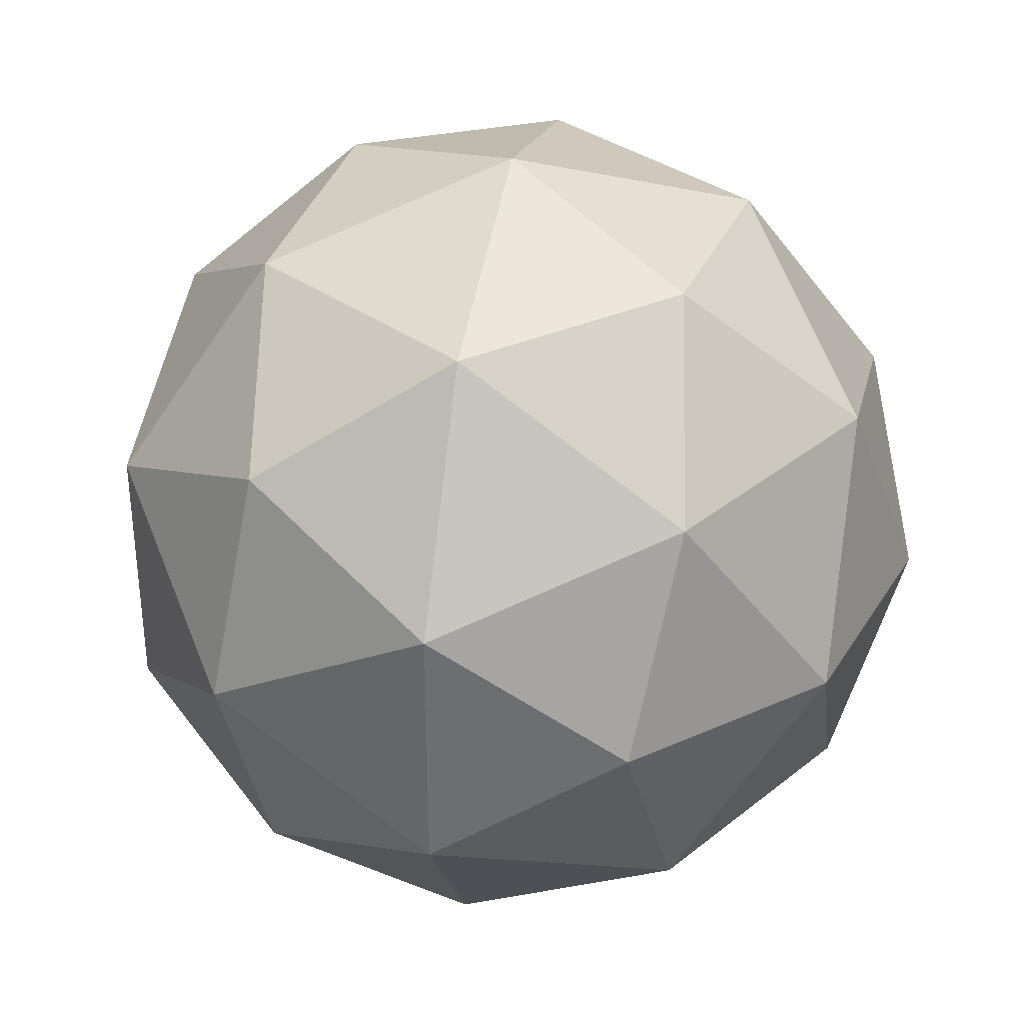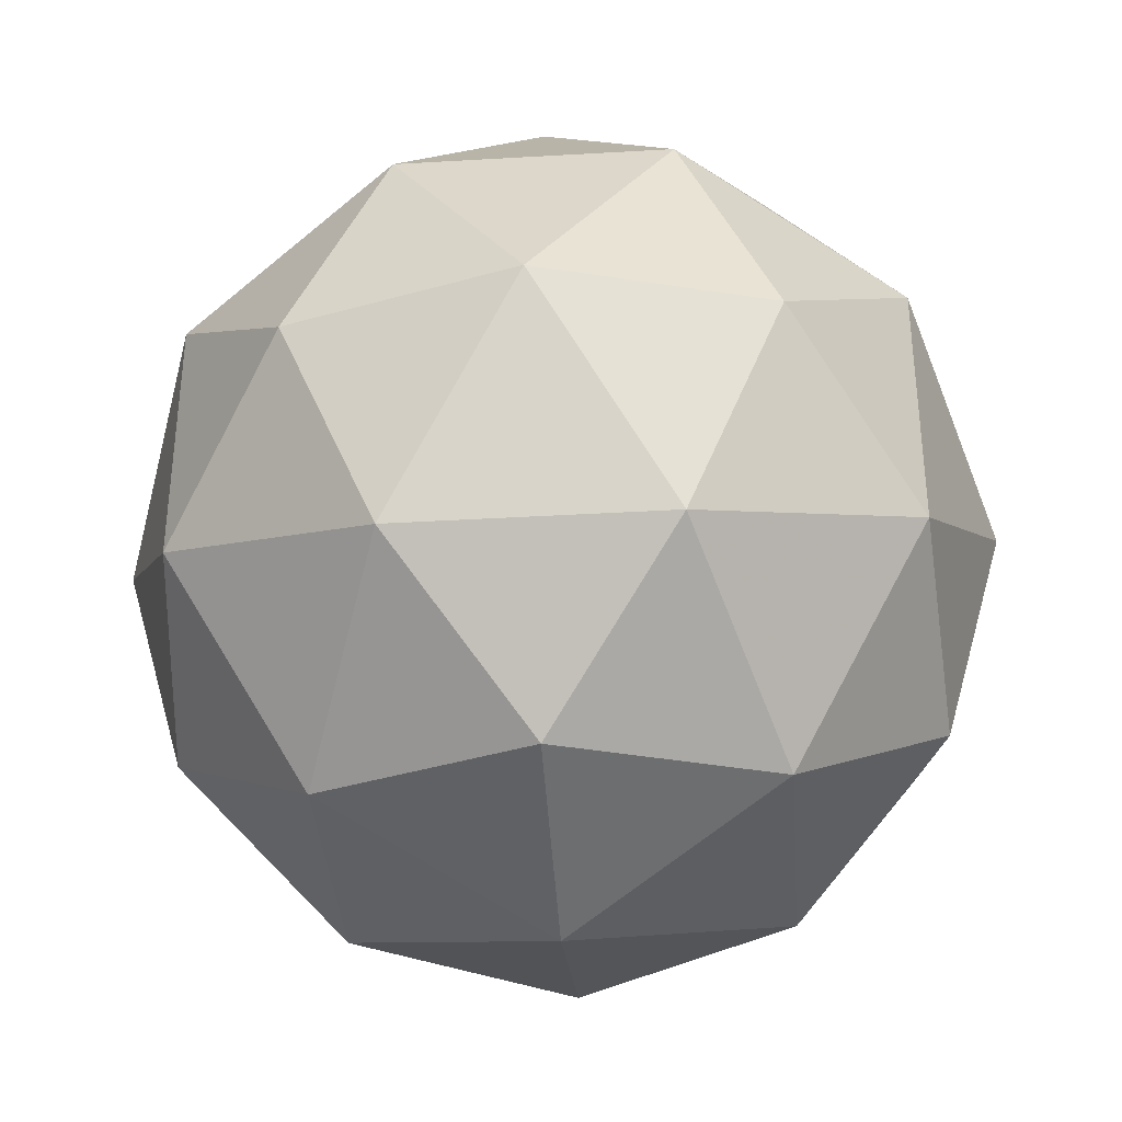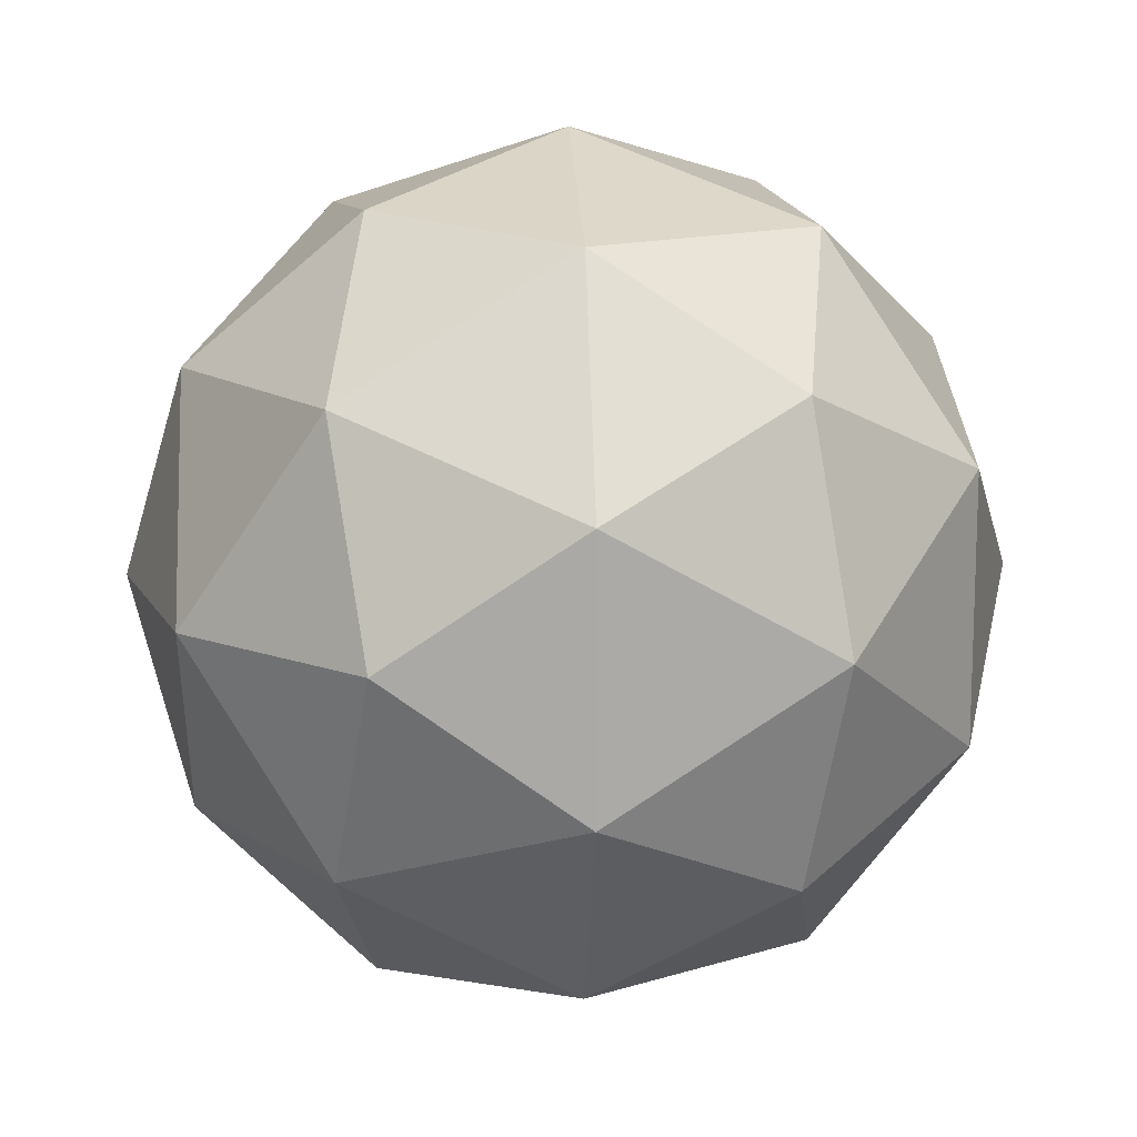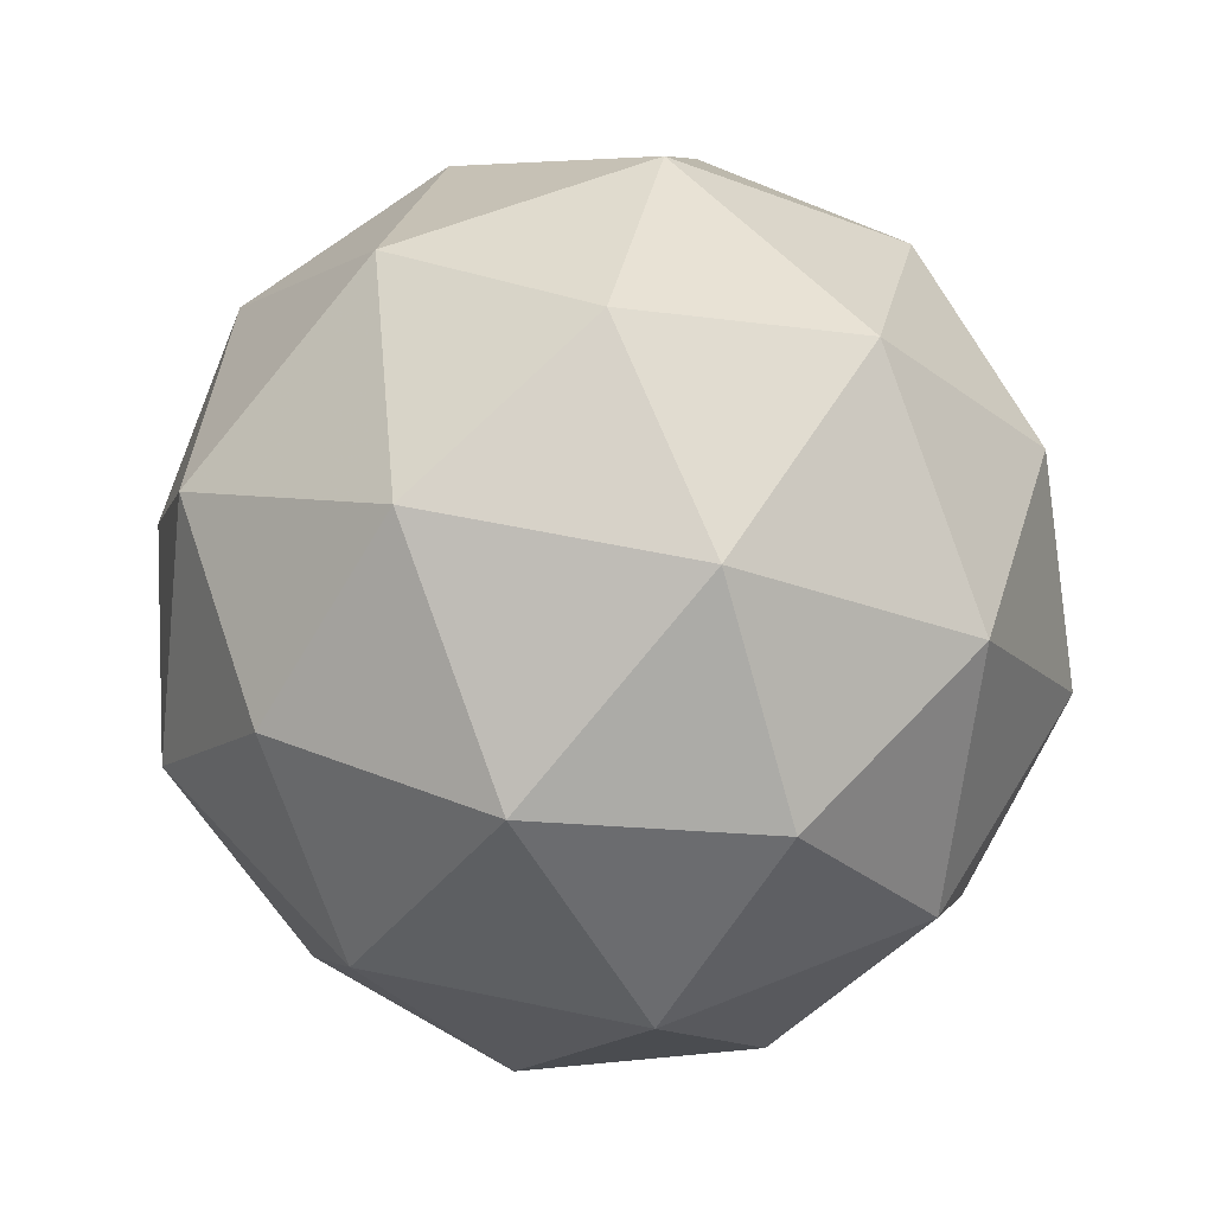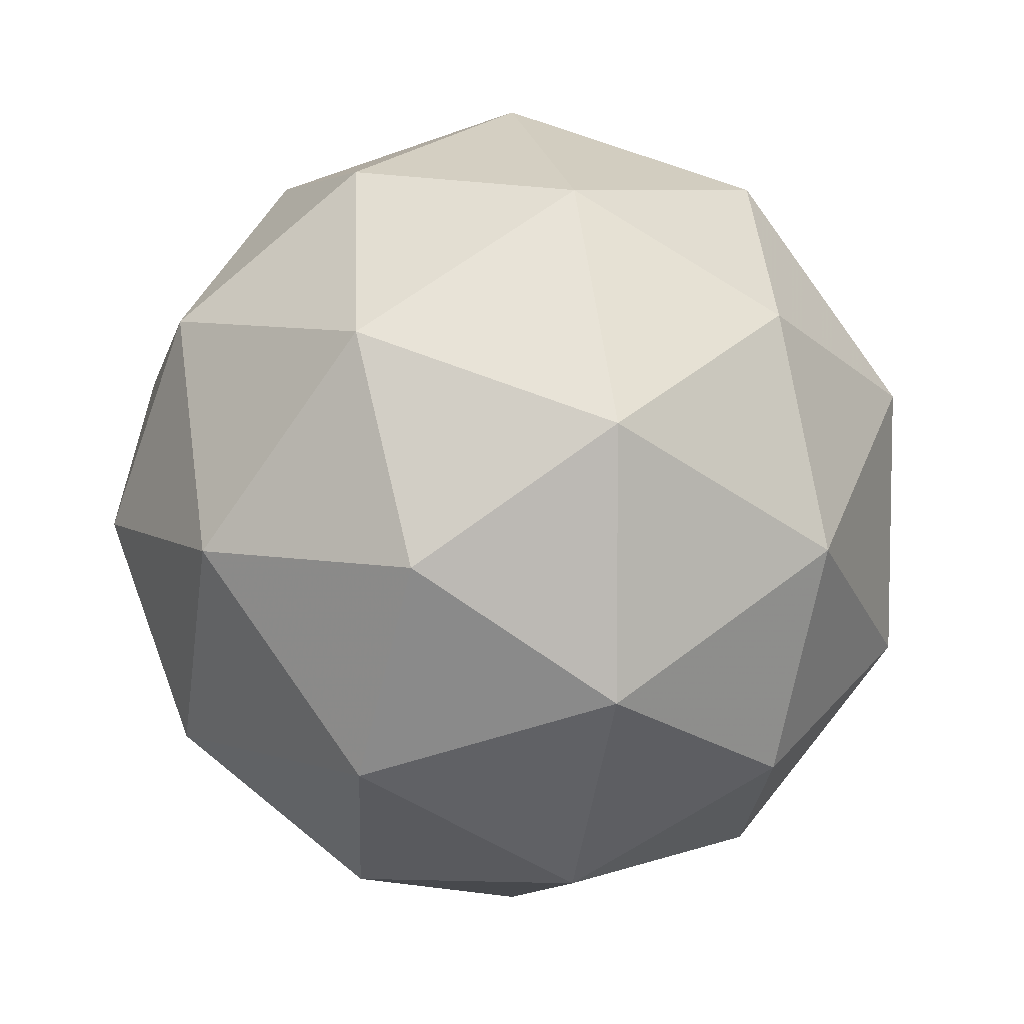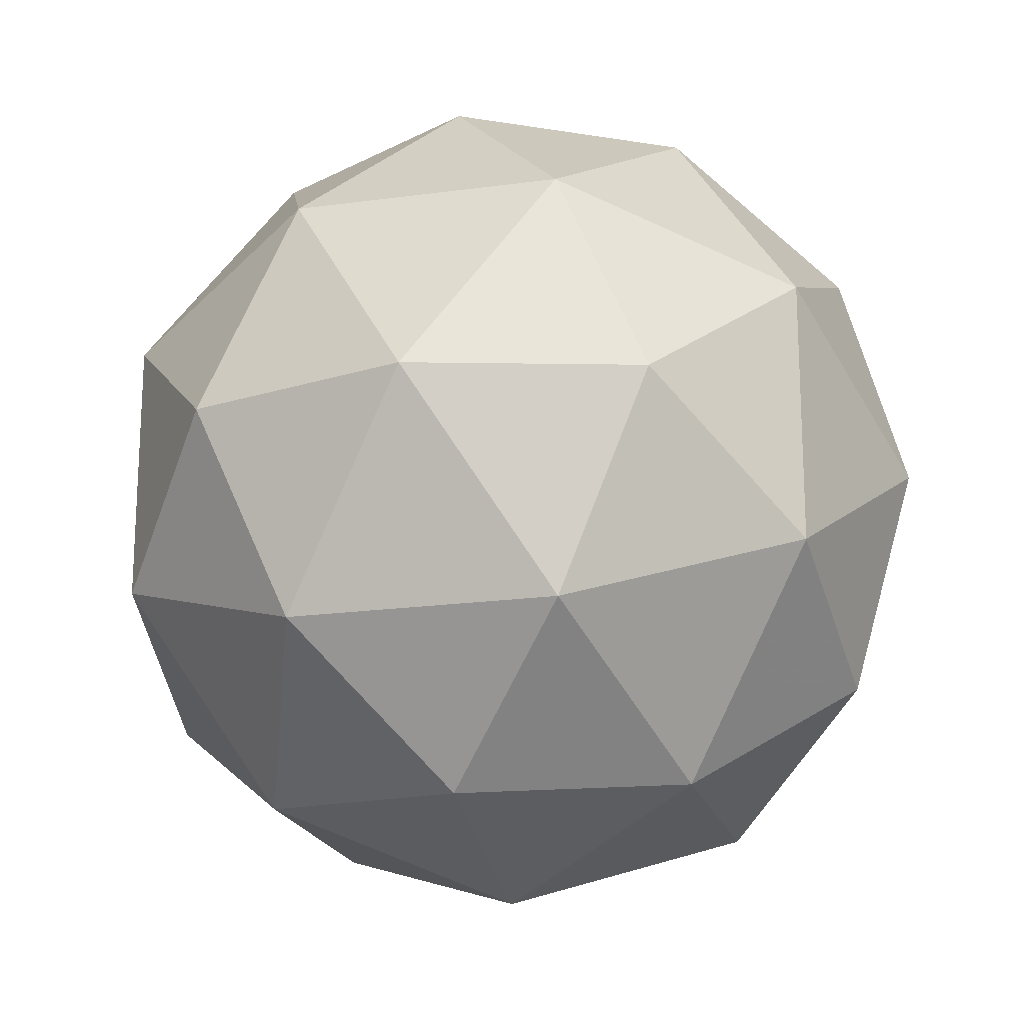
<metadata>
{"format":"obj","ext":"obj","renderer":"f3d","projection":"perspective","resolution":1024,"background":"white","views":[{"elev":35.3,"azim":101.6,"up":"+Z"},{"elev":-37.1,"azim":-27.4,"up":"+Z"},{"elev":13.6,"azim":-156.7,"up":"+Z"},{"elev":55.9,"azim":-77.4,"up":"+Y"},{"elev":7.1,"azim":12.6,"up":"+Z"},{"elev":-19.7,"azim":-17.4,"up":"+Z"}]}
</metadata>
<code>
o Icosphere
v 0 -1 0
v 0.7236 -0.4472 0.5257
v -0.2764 -0.4472 0.8506
v -0.8944 -0.4472 0
v -0.2764 -0.4472 -0.8506
v 0.7236 -0.4472 -0.5257
v 0.2764 0.4472 0.8506
v -0.7236 0.4472 0.5257
v -0.7236 0.4472 -0.5257
v 0.2764 0.4472 -0.8506
v 0.8944 0.4472 0
v 0 1 0
v -0.1625 -0.8507 0.5
v 0.4253 -0.8507 0.309
v 0.2629 -0.5257 0.809
v 0.4253 -0.8507 -0.309
v 0.8506 -0.5257 0
v -0.5257 -0.8507 0
v -0.6882 -0.5257 0.5
v -0.1625 -0.8507 -0.5
v -0.6882 -0.5257 -0.5
v 0.2629 -0.5257 -0.809
v 0.9511 0 -0.309
v 0.9511 0 0.309
v 0.5878 0 0.809
v 0 0 1
v -0.5878 0 0.809
v -0.9511 0 0.309
v -0.9511 0 -0.309
v -0.5878 0 -0.809
v 0 0 -1
v 0.5878 0 -0.809
v 0.6882 0.5257 0.5
v -0.2629 0.5257 0.809
v -0.8506 0.5257 0
v -0.2629 0.5257 -0.809
v 0.6882 0.5257 -0.5
v 0.5257 0.8507 0
v 0.1625 0.8507 0.5
v -0.4253 0.8507 0.309
v -0.4253 0.8507 -0.309
v 0.1625 0.8507 -0.5
f 15 3 13
f 13 14 15
f 2 15 14
f 13 1 14
f 17 2 14
f 14 16 17
f 6 17 16
f 14 1 16
f 19 4 18
f 18 13 19
f 3 19 13
f 18 1 13
f 21 5 20
f 20 18 21
f 4 21 18
f 20 1 18
f 22 6 16
f 16 20 22
f 5 22 20
f 16 1 20
f 24 2 17
f 17 23 24
f 11 24 23
f 23 17 6
f 26 3 15
f 15 25 26
f 7 26 25
f 25 15 2
f 28 4 19
f 19 27 28
f 8 28 27
f 27 19 3
f 30 5 21
f 21 29 30
f 9 30 29
f 29 21 4
f 32 6 22
f 22 31 32
f 10 32 31
f 31 22 5
f 33 7 25
f 25 24 33
f 11 33 24
f 24 25 2
f 34 8 27
f 27 26 34
f 7 34 26
f 26 27 3
f 35 9 29
f 29 28 35
f 8 35 28
f 28 29 4
f 36 10 31
f 31 30 36
f 9 36 30
f 30 31 5
f 37 11 23
f 23 32 37
f 10 37 32
f 32 23 6
f 39 7 33
f 33 38 39
f 12 39 38
f 38 33 11
f 40 8 34
f 34 39 40
f 12 40 39
f 39 34 7
f 41 9 35
f 35 40 41
f 12 41 40
f 40 35 8
f 42 10 36
f 36 41 42
f 12 42 41
f 41 36 9
f 38 11 37
f 37 42 38
f 12 38 42
f 42 37 10

</code>
